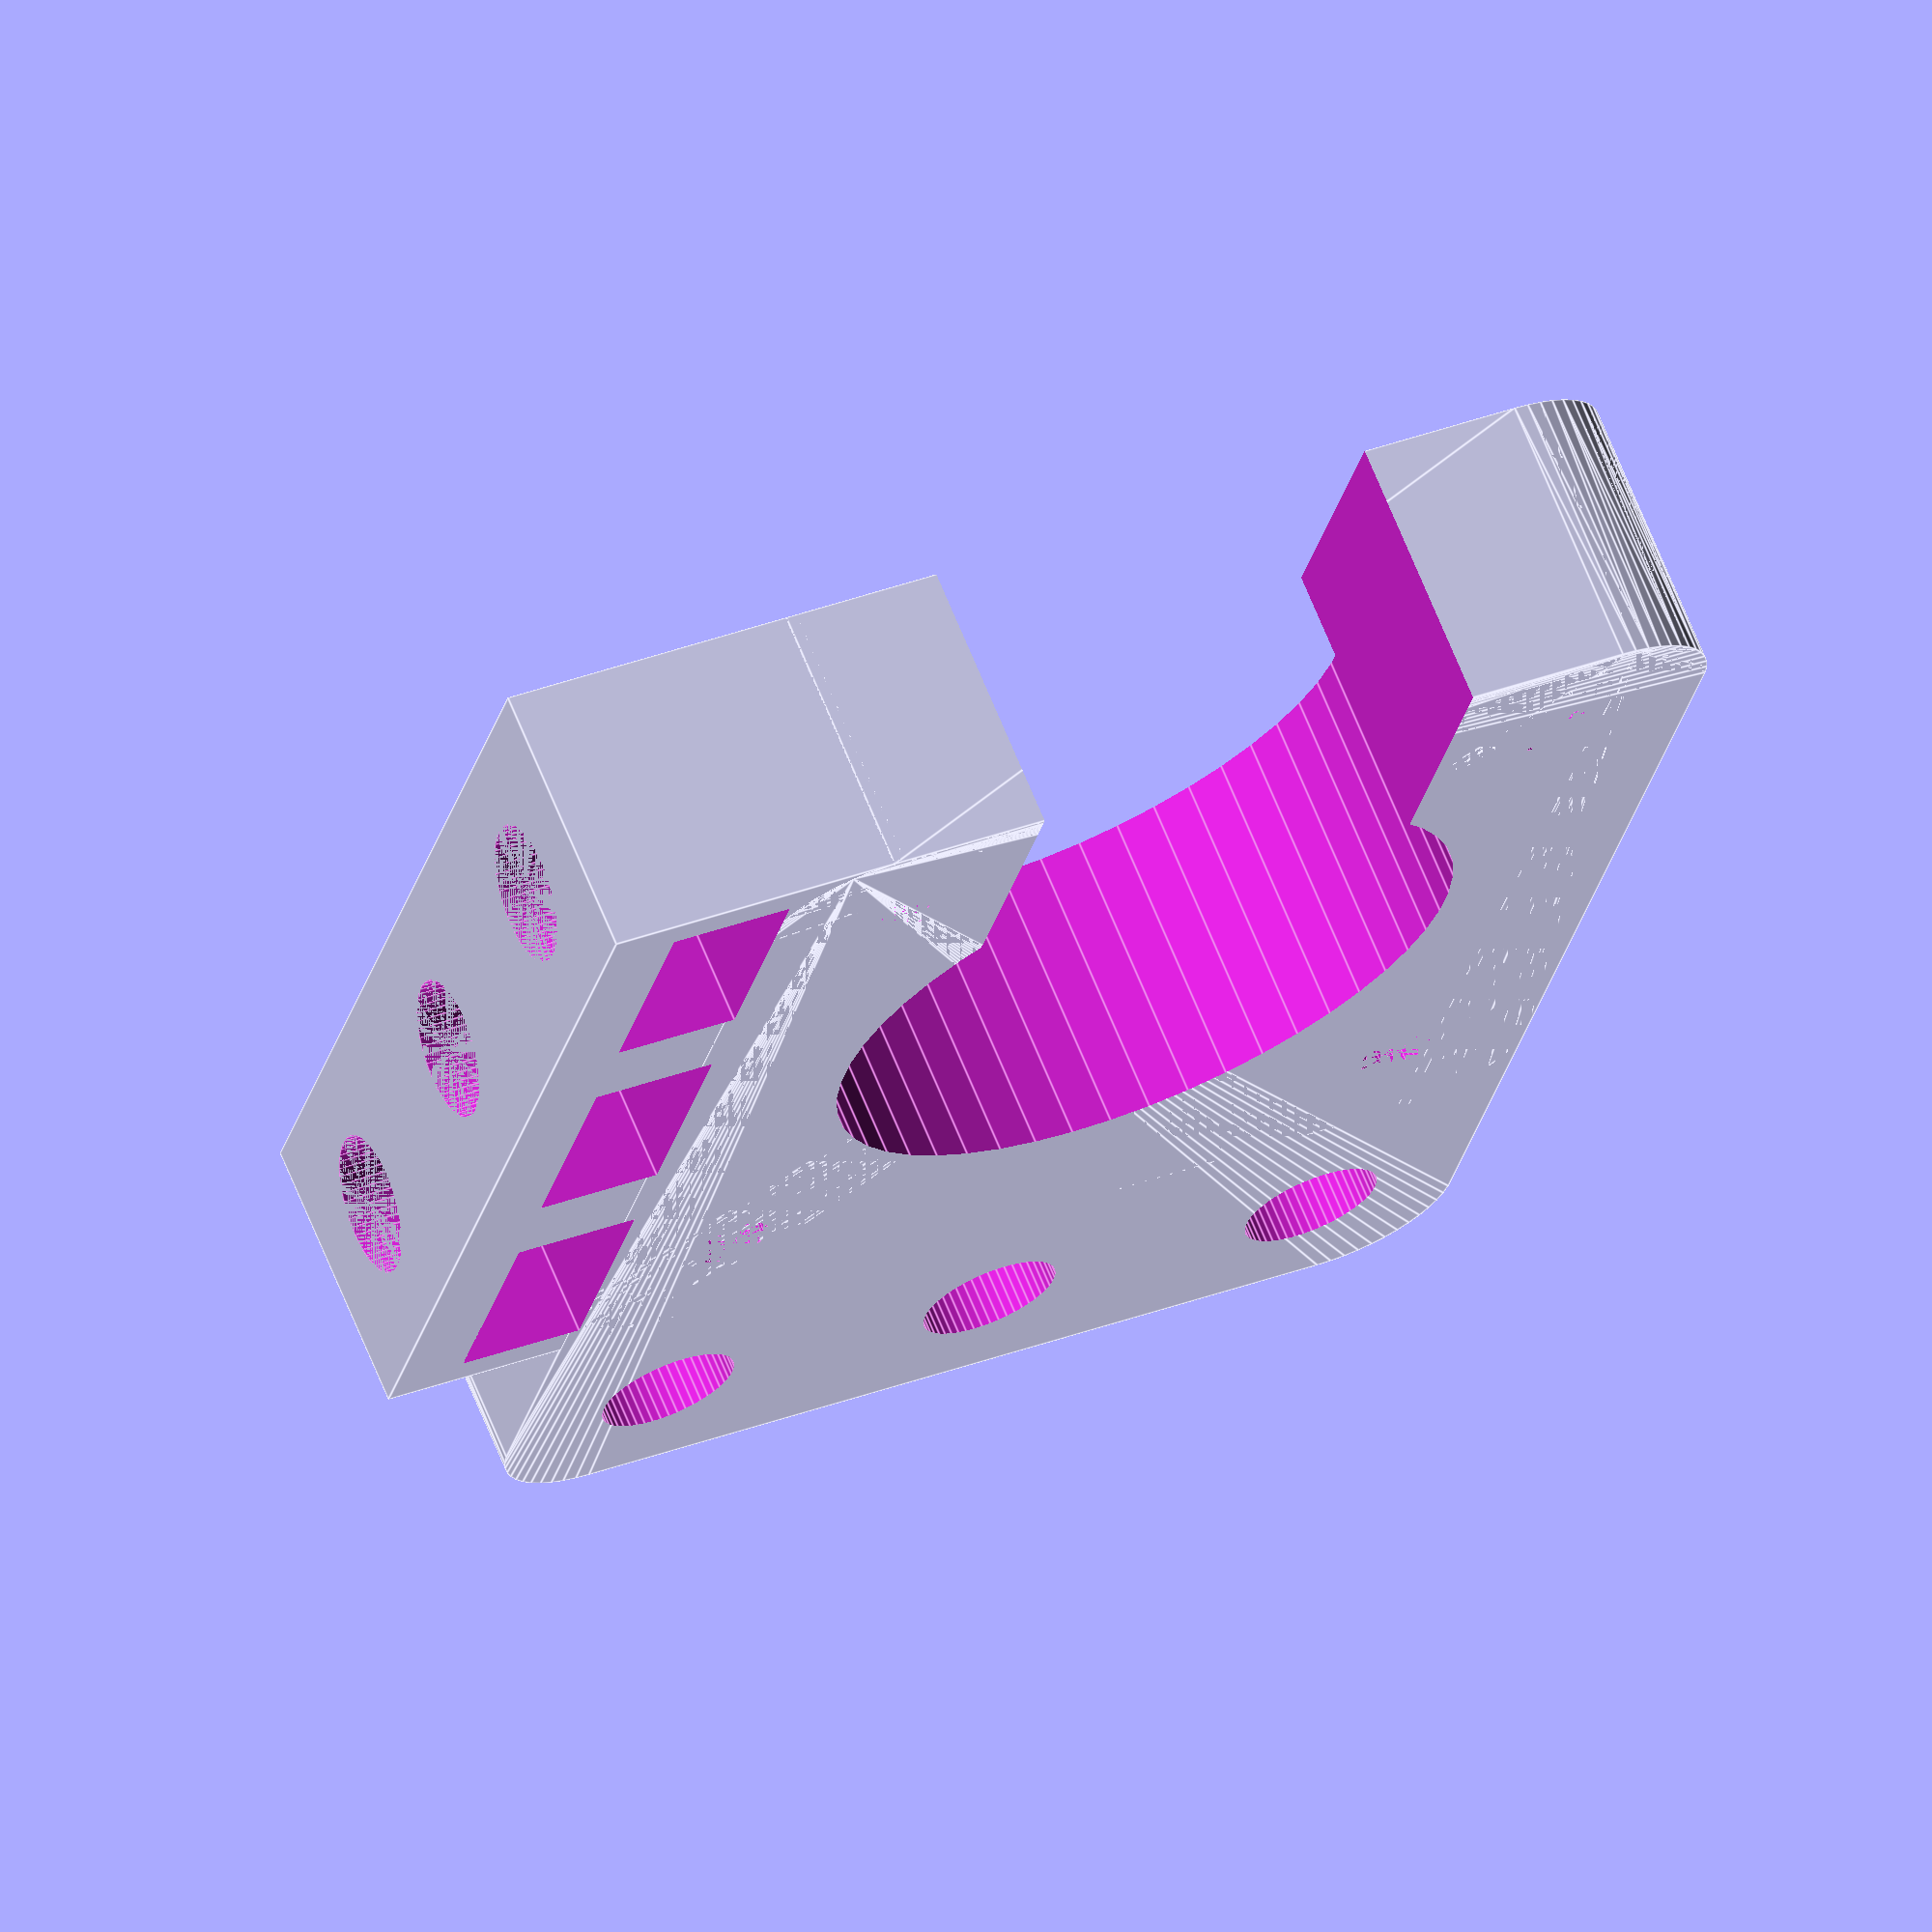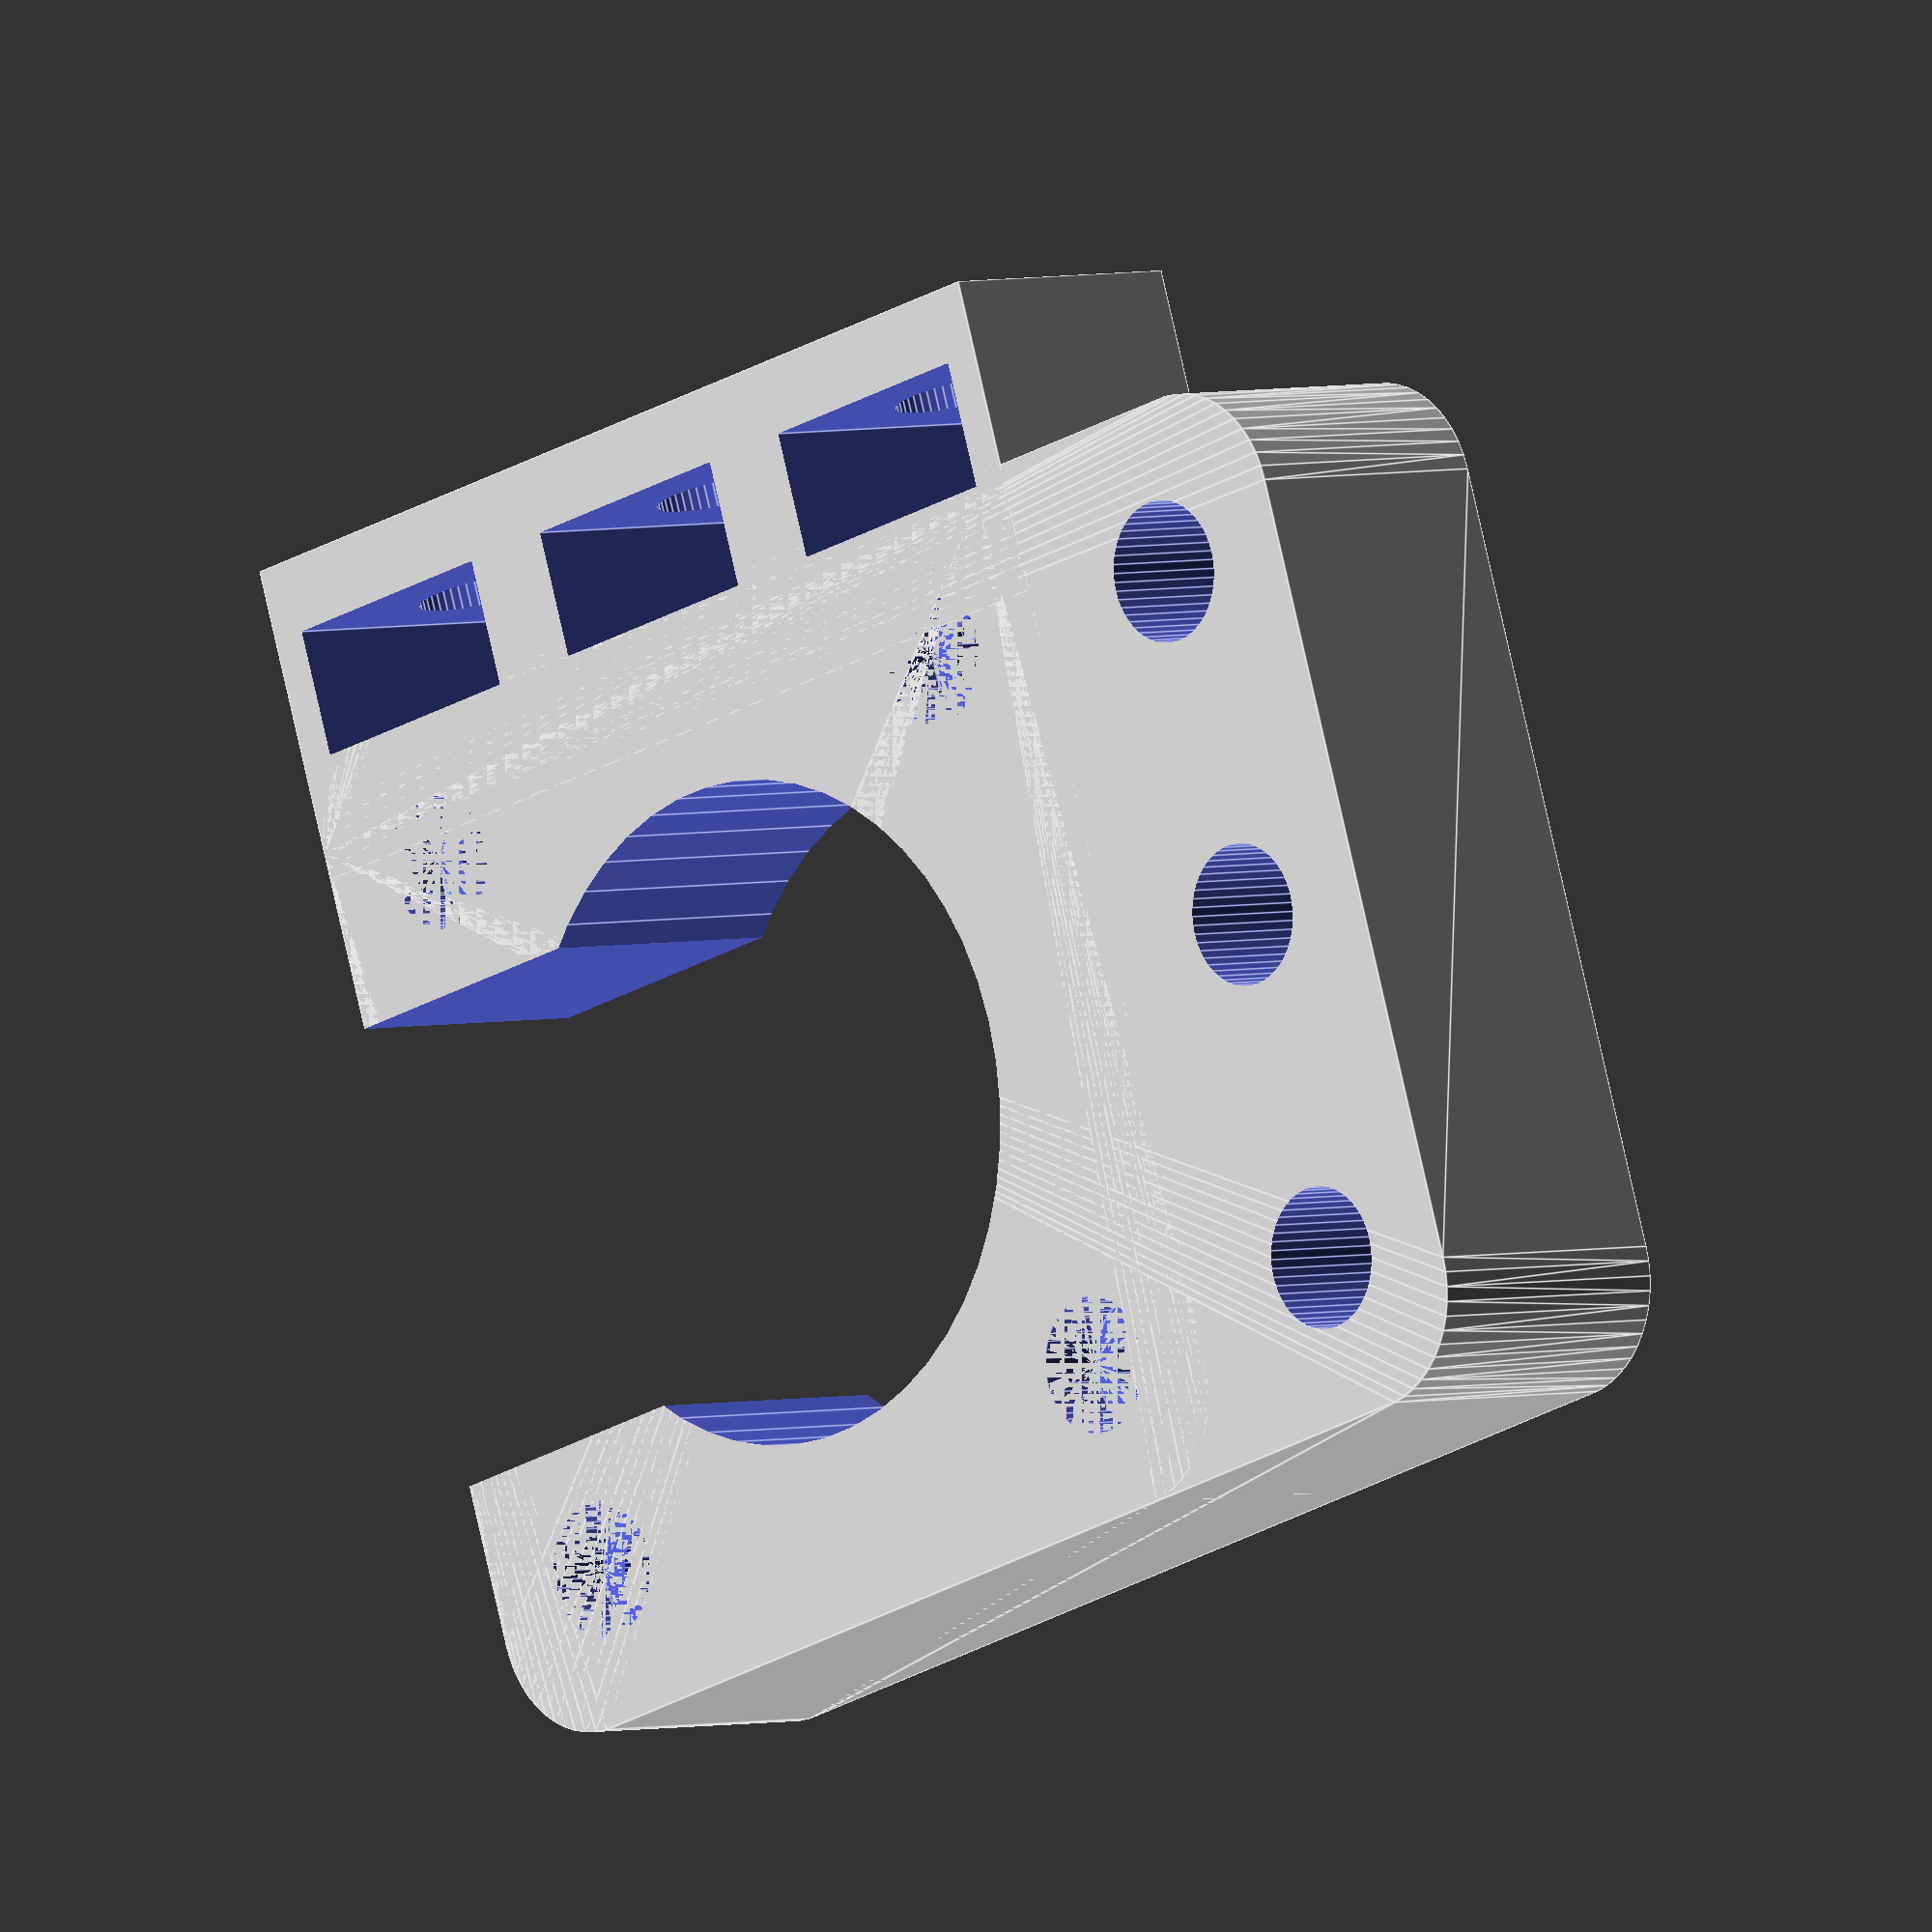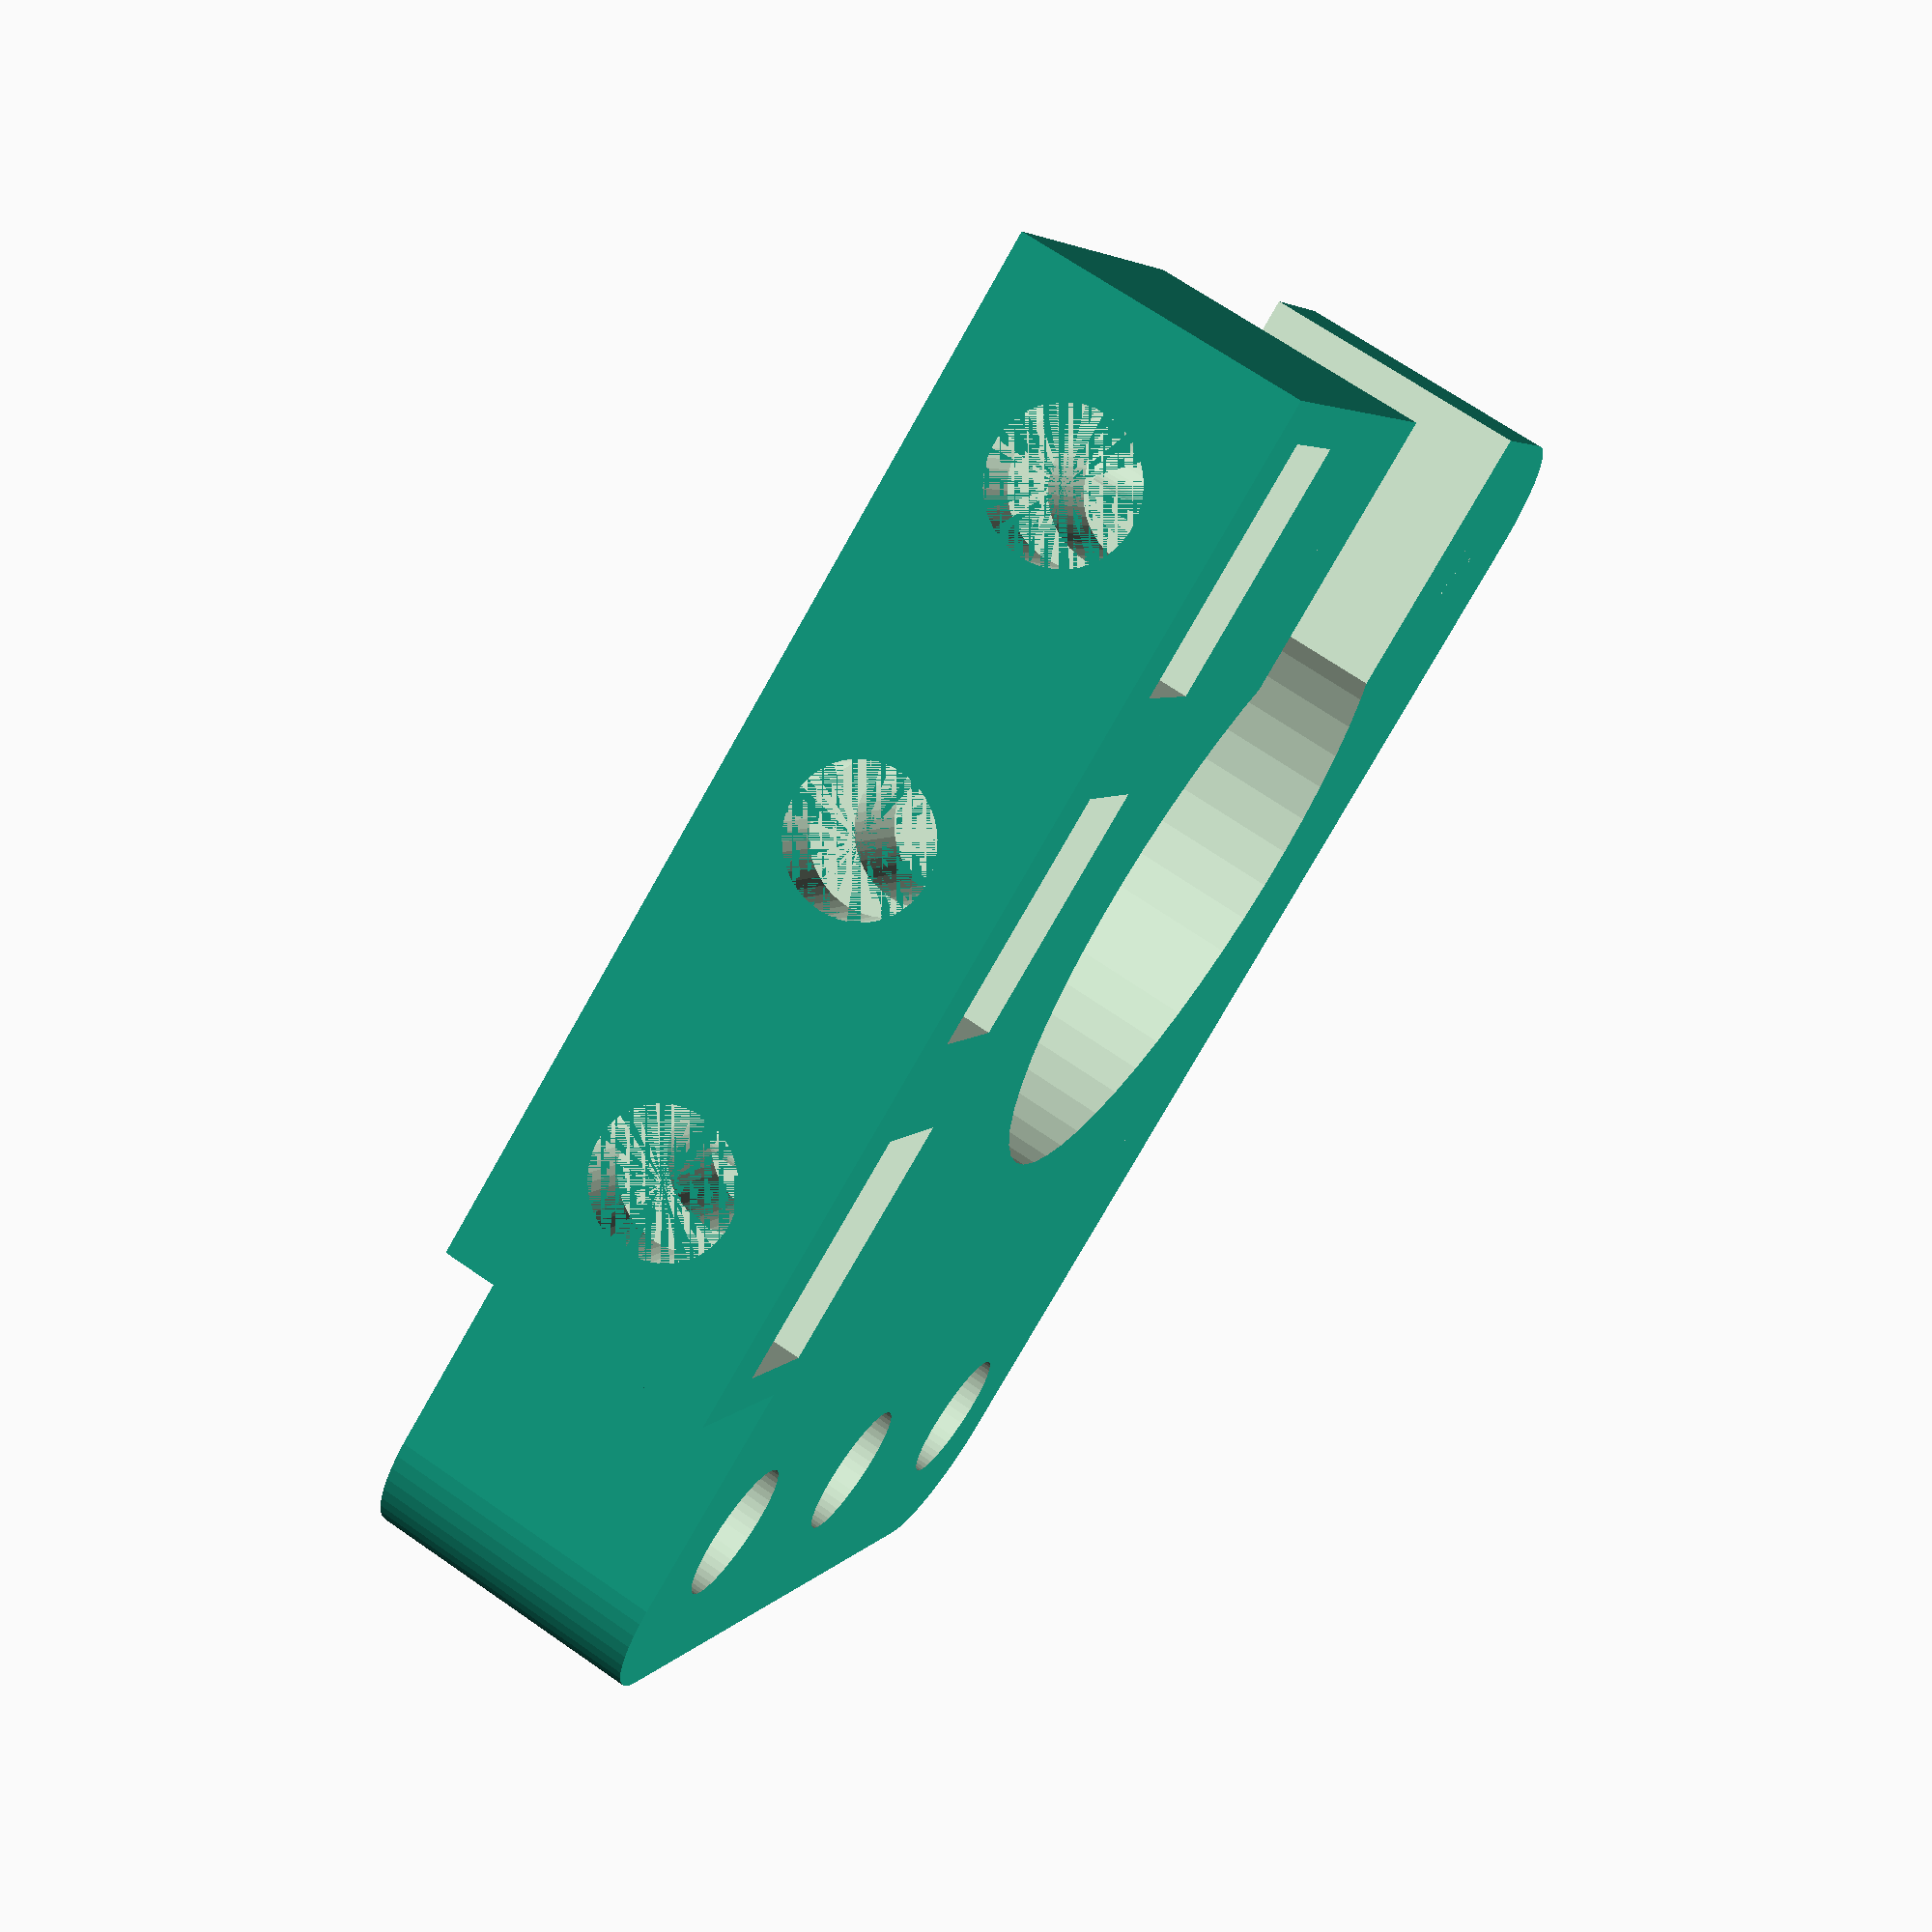
<openscad>
$fn = 50;


difference() {
	union() {
		translate(v = [0, 0.0000000000, -6.0000000000]) {
			rotate(a = [0, 0, 0]) {
				hull() {
					translate(v = [-17.0000000000, 17.0000000000, 0]) {
						rotate(a = [0, 0, 0]) {
							translate(v = [0, 0, 0]) {
								rotate(a = [0, 0, 0]) {
									cylinder(h = 12, r = 5);
								}
							}
						}
					}
					translate(v = [17.0000000000, 17.0000000000, 0]) {
						rotate(a = [0, 0, 0]) {
							translate(v = [0, 0, 0]) {
								rotate(a = [0, 0, 0]) {
									cylinder(h = 12, r = 5);
								}
							}
						}
					}
					translate(v = [-17.0000000000, -17.0000000000, 0]) {
						rotate(a = [0, 0, 0]) {
							translate(v = [0, 0, 0]) {
								rotate(a = [0, 0, 0]) {
									cylinder(h = 12, r = 5);
								}
							}
						}
					}
					translate(v = [17.0000000000, -17.0000000000, 0]) {
						rotate(a = [0, 0, 0]) {
							translate(v = [0, 0, 0]) {
								rotate(a = [0, 0, 0]) {
									cylinder(h = 12, r = 5);
								}
							}
						}
					}
				}
			}
		}
		translate(v = [-22.0000000000, -30, -6.0000000000]) {
			rotate(a = [0, 0, 0]) {
				cube(size = [44, 13.5000000000, 12]);
			}
		}
		translate(v = [-7.5000000000, 0, -6.0000000000]) {
			rotate(a = [0, 0, 0]) {
				hull() {
					translate(v = [-24.5000000000, 17.0000000000, 0]) {
						rotate(a = [0, 0, 0]) {
							translate(v = [0, 0, 0]) {
								rotate(a = [0, 0, 0]) {
									cylinder(h = 12, r = 5);
								}
							}
						}
					}
					translate(v = [24.5000000000, 17.0000000000, 0]) {
						rotate(a = [0, 0, 0]) {
							translate(v = [0, 0, 0]) {
								rotate(a = [0, 0, 0]) {
									cylinder(h = 12, r = 5);
								}
							}
						}
					}
					translate(v = [-24.5000000000, -17.0000000000, 0]) {
						rotate(a = [0, 0, 0]) {
							translate(v = [0, 0, 0]) {
								rotate(a = [0, 0, 0]) {
									cylinder(h = 12, r = 5);
								}
							}
						}
					}
					translate(v = [24.5000000000, -17.0000000000, 0]) {
						rotate(a = [0, 0, 0]) {
							translate(v = [0, 0, 0]) {
								rotate(a = [0, 0, 0]) {
									cylinder(h = 12, r = 5);
								}
							}
						}
					}
				}
			}
		}
	}
	union() {
		translate(v = [0, 0, -125.0000000000]) {
			rotate(a = [0, 0, 0]) {
				cylinder(h = 250, r = 14.0000000000);
			}
		}
		translate(v = [15.5000000000, 15.5000000000, 3.0000000000]) {
			rotate(a = [0, 0, 0]) {
				cylinder(h = 3, r = 2.9000000000);
			}
		}
		translate(v = [15.5000000000, 15.5000000000, -6.0000000000]) {
			rotate(a = [0, 0, 0]) {
				cylinder(h = 12, r = 1.6500000000);
			}
		}
		translate(v = [-15.5000000000, 15.5000000000, 3.0000000000]) {
			rotate(a = [0, 0, 0]) {
				cylinder(h = 3, r = 2.9000000000);
			}
		}
		translate(v = [-15.5000000000, 15.5000000000, -6.0000000000]) {
			rotate(a = [0, 0, 0]) {
				cylinder(h = 12, r = 1.6500000000);
			}
		}
		translate(v = [15.5000000000, -15.5000000000, 3.0000000000]) {
			rotate(a = [0, 0, 0]) {
				cylinder(h = 3, r = 2.9000000000);
			}
		}
		translate(v = [15.5000000000, -15.5000000000, -6.0000000000]) {
			rotate(a = [0, 0, 0]) {
				cylinder(h = 12, r = 1.6500000000);
			}
		}
		translate(v = [-15.5000000000, -15.5000000000, 3.0000000000]) {
			rotate(a = [0, 0, 0]) {
				cylinder(h = 3, r = 2.9000000000);
			}
		}
		translate(v = [-15.5000000000, -15.5000000000, -6.0000000000]) {
			rotate(a = [0, 0, 0]) {
				cylinder(h = 12, r = 1.6500000000);
			}
		}
		translate(v = [-15.0000000000, -16.5000000000, 0]) {
			rotate(a = [90, 0, 0]) {
				cylinder(h = 13.5000000000, r = 3.0000000000);
			}
		}
		translate(v = [-20.3466204506, -21.5000000000, -25]) {
			rotate(a = [90, 0, 0]) {
				cube(size = [10.6932409012, 100, 5.4000000000]);
			}
		}
		translate(v = [0.0000000000, -16.5000000000, 0]) {
			rotate(a = [90, 0, 0]) {
				cylinder(h = 13.5000000000, r = 3.0000000000);
			}
		}
		translate(v = [-5.3466204506, -21.5000000000, -25]) {
			rotate(a = [90, 0, 0]) {
				cube(size = [10.6932409012, 100, 5.4000000000]);
			}
		}
		translate(v = [15.0000000000, -16.5000000000, 0]) {
			rotate(a = [90, 0, 0]) {
				cylinder(h = 13.5000000000, r = 3.0000000000);
			}
		}
		translate(v = [9.6533795494, -21.5000000000, -25]) {
			rotate(a = [90, 0, 0]) {
				cube(size = [10.6932409012, 100, 5.4000000000]);
			}
		}
		translate(v = [5.0000000000, -10.0000000000, -10.0000000000]) {
			rotate(a = [0, 0, 0]) {
				cube(size = [20, 20, 20]);
			}
		}
		translate(v = [-30.0000000000, -15.0000000000, -125.0000000000]) {
			rotate(a = [0, 0, 0]) {
				cylinder(h = 250, r = 3.0000000000);
			}
		}
		translate(v = [-30.0000000000, 0.0000000000, -125.0000000000]) {
			rotate(a = [0, 0, 0]) {
				cylinder(h = 250, r = 3.0000000000);
			}
		}
		translate(v = [-30.0000000000, 15.0000000000, -125.0000000000]) {
			rotate(a = [0, 0, 0]) {
				cylinder(h = 250, r = 3.0000000000);
			}
		}
	}
}
</openscad>
<views>
elev=291.2 azim=256.4 roll=157.7 proj=o view=edges
elev=176.9 azim=341.7 roll=134.6 proj=o view=edges
elev=111.9 azim=30.7 roll=55.1 proj=p view=solid
</views>
